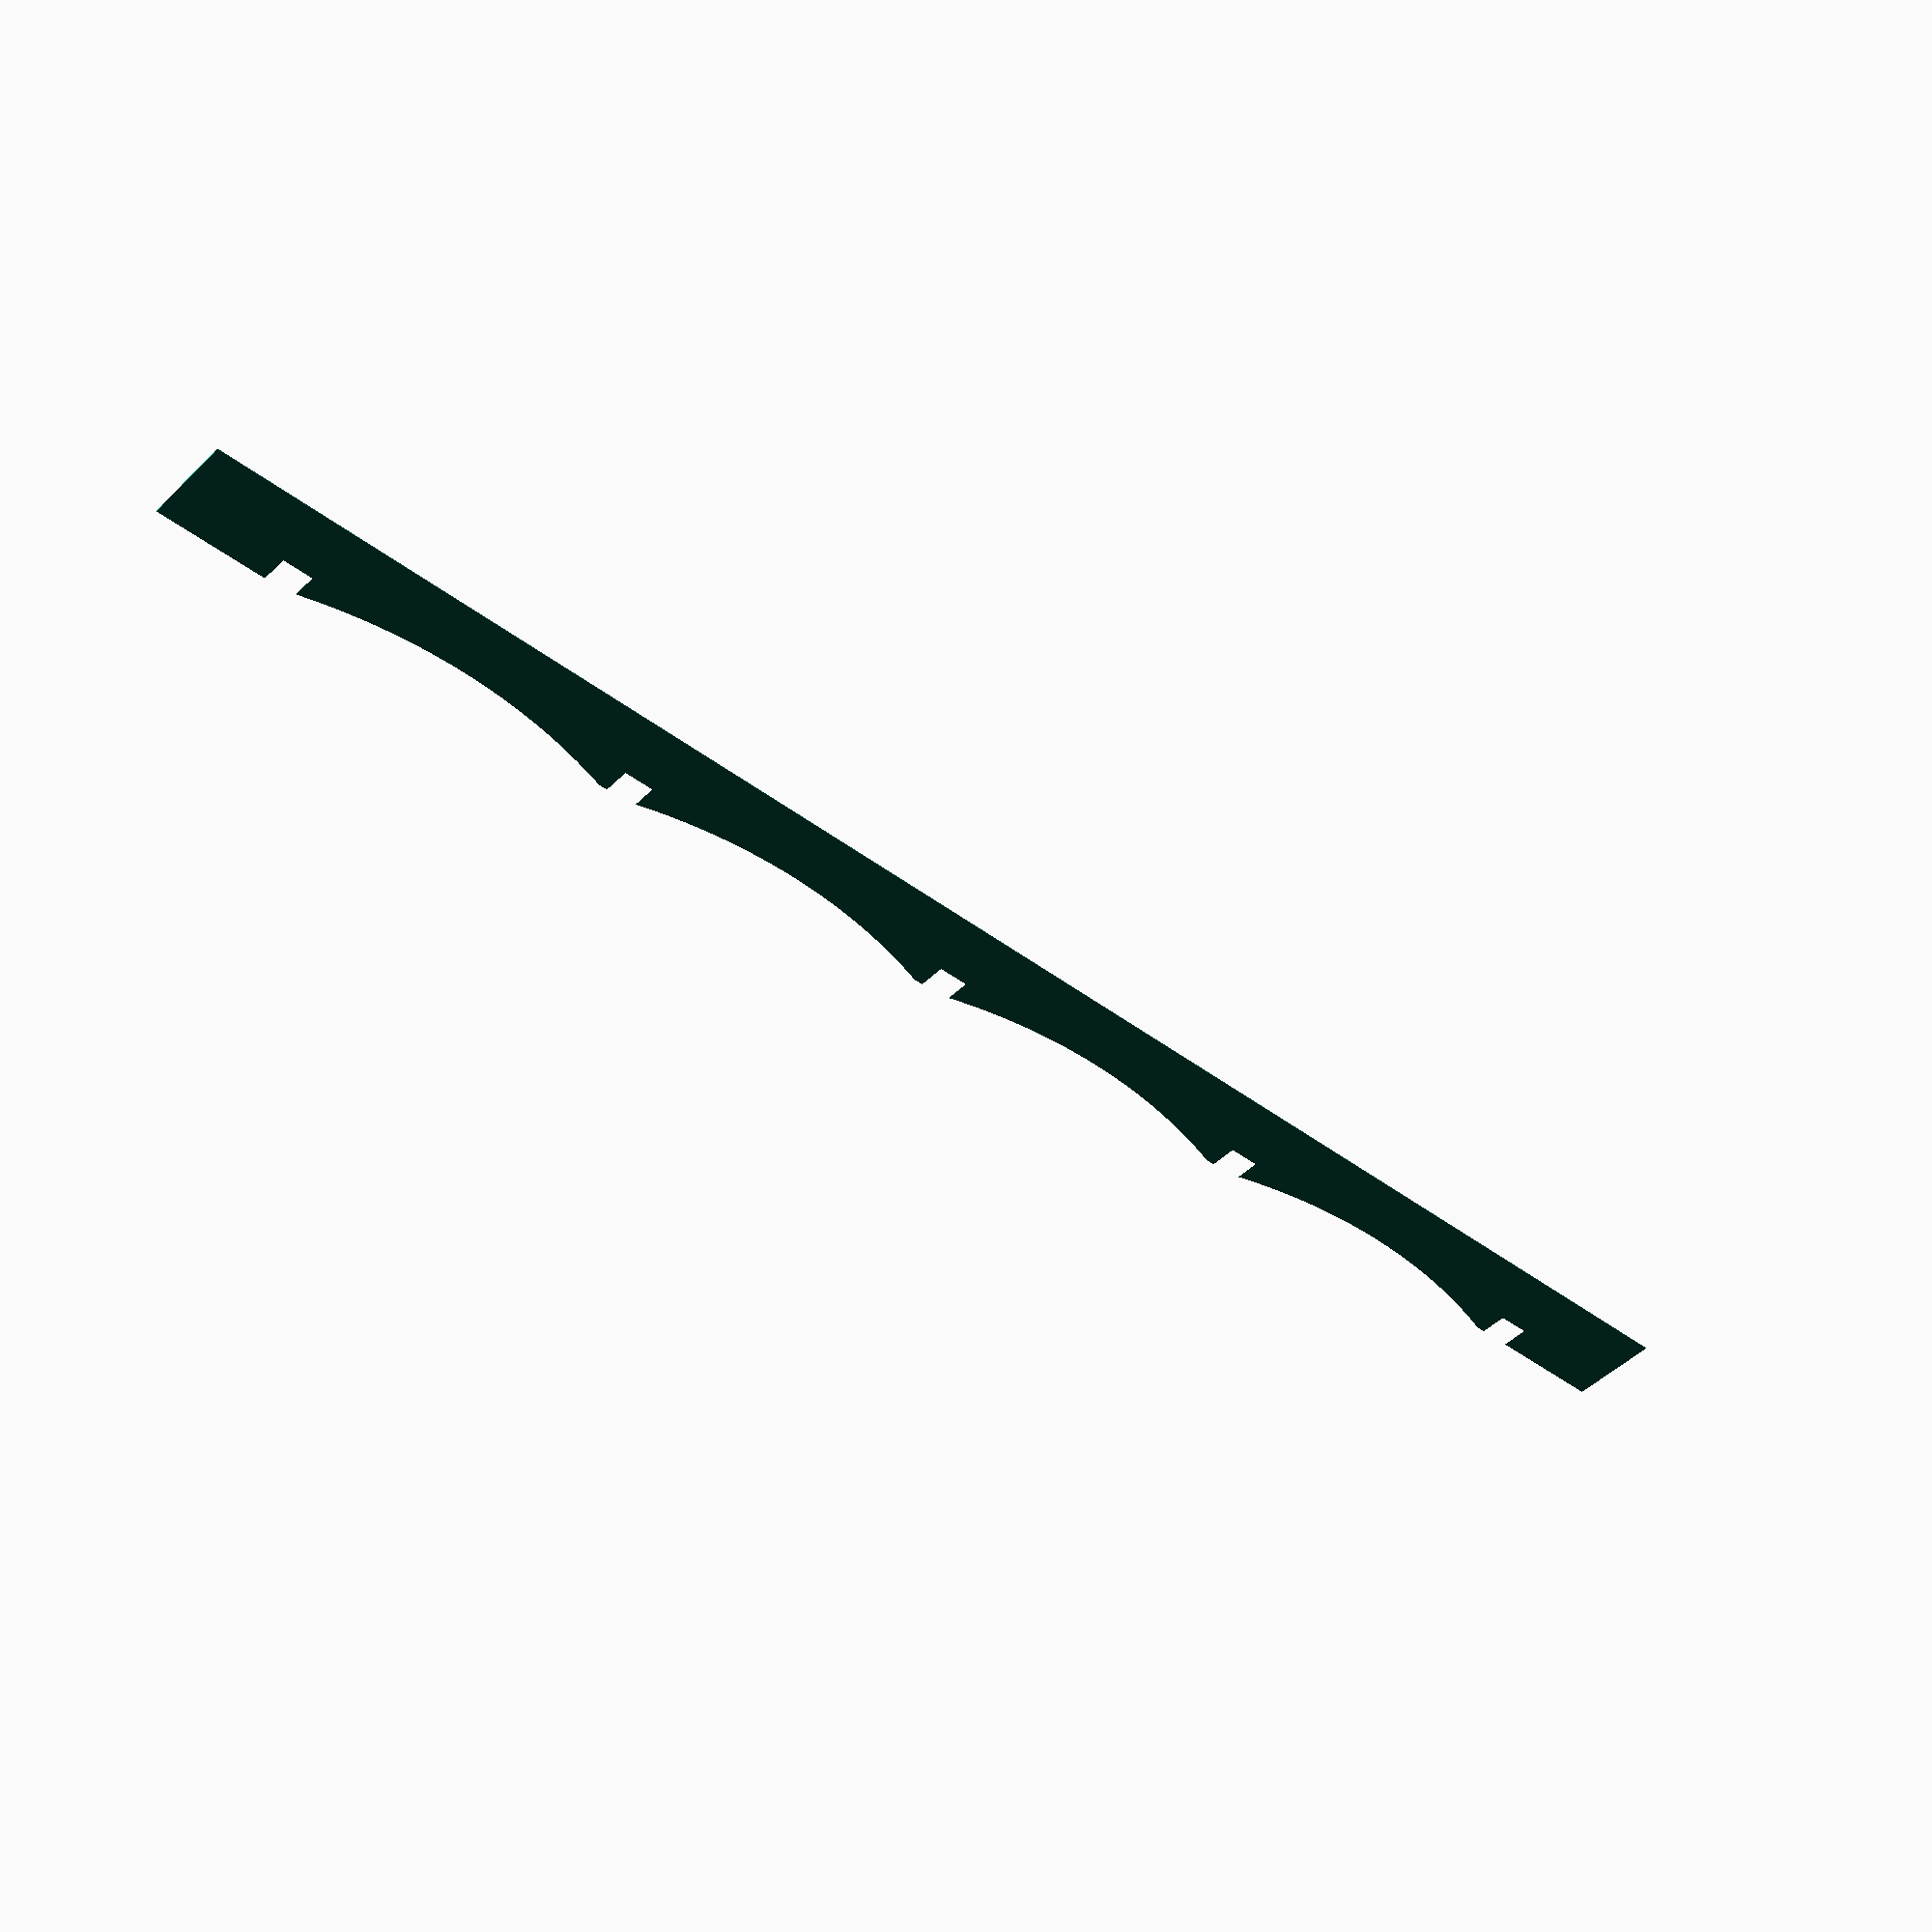
<openscad>
in=25.4;
box_x=12.5*in;
box_y=16.2*in;
box_z=10.5*in;
lid=0.25*in;
lid_h=2.5*in;

plywood_x=8*12*in;
plywood_y=4*12*in;

bit=1/4*in;
cut_gap=bit*3;

cubby_x=box_x+2*in;
cubby_y=box_y/3*2;
cubby_z=box_z+lid_h*1.5;

COLOR="";

function segment_radius(height, chord) = (height/2)+(chord*chord)/(8*height);


// https://www.amazon.com/Pieces-Premium-Cedar-Wood-Shims/dp/B07V9PLBZM/
shim_x=1/4*in;
shim_y=(1+7/16)*in;
shim_z=8.75*in;

shim_target=shim_x;
shim_grip=shim_y/3*2+bit/2;

rows=5;
columns=4;
wood=0.75*in;

pad=0.1;

shelf_x_gap=1/8*in;
shelf_y_gap=bit/2;

corner_x=lid_h;
corner_y=lid_h;
extra_top=corner_y;
extra_bottom=corner_y;

shelf_ends=cubby_x/3;

side_x=cubby_y;
side_y=(cubby_z+wood)*(rows-1)+extra_top+extra_bottom+wood;

echo(side_y/in);


shelf_x=wood+(cubby_x+wood)*columns+shelf_ends*2;
shelf_y=cubby_y/3;

room_height=76*in;
room_width=20*12*in;

module room() {
    translate([0,cubby_z,0])
    rotate([90,0,0])
    square([room_width,room_height]);

    for(x=[0:shelf_x+cubby_x-shelf_ends*2:room_width-cubby_x/2-shelf_ends])
    translate([x+shelf_ends+cubby_x/2+wood,0,0])
    preview();
}

module cutsheets() {
    side_cutsheet()
    shelf_cutsheet();
}

module if_color(_color) {
    if(COLOR == _color || COLOR == "")
    color(_color)
    children();
}

module shelf_cutsheet() {
    plywood();
    gap=shelf_y+cut_gap;
    max=cut_gap*rows*2+shelf_y*rows*2-cut_gap;
    for(y=[0:gap:max])
    translate([shelf_x/2,shelf_y/2+y+(plywood_y-max)/2])
    shelf();
}

module side_cutsheet() {
    less_gap=90;
    gap=side_x+cut_gap-less_gap;
    max=cut_gap*columns+side_x*columns+side_x-less_gap*columns-less_gap;
    plywood();

    rotate([0,0,90])
    for(x=[0:gap*2:max])
    translate([side_x/2+x+(plywood_y-max)/2,-side_y/2])
    side();

    rotate([0,0,90])
    for(x=[gap:gap*2:max])
    translate([side_x/2+x+(plywood_y-max)/2,-side_y/2-cubby_x/2-extra_top/2-wood/2])
    side();


    translate([0,plywood_y*1.2])
    children();
}

module plywood() {
    translate([0,0,-1])
    #square([plywood_x,plywood_y]);
}

// RENDER obj
module assembled() {
    if_color("wheat")
    sides();
    if_color("rosybrown")
    shelves();
}

// RENDER obj
module assembled_with_shims() {
    if_color("chocolate")
    shims();
    assembled();
}

// RENDER obj
module preview() {
    boxes();
    assembled_with_shims();
}

module shims() {
    difference() {
        union() {
            for(row=[0:1:rows-1])
            for(column=[0:1:columns])
            translate([(cubby_x+wood)*column,0,(cubby_z+wood)*row])
            dirror_y()
            translate([-cubby_x/2,-cubby_y/2+shelf_y+shim_y/2-shim_grip,extra_bottom+wood/2])
            dirror_x(-wood)
            shim();
        }
        translate([-cubby_x,-cubby_y/2,-shim_z])
        cube([(columns+1)*cubby_x,cubby_y,shim_z]);
    }
}

module shim() {
    translate([0,-shim_y/2,-shim_z/2])
    hull() {
        cube([pad,shim_y,shim_z]);
        translate([0,0,shim_z-pad])
        cube([shim_x,shim_y,pad]);
    }
}

module corner() {
    hull() {
        square([corner_x*2+wood,wood],center=true);
        translate([0,-wood/2-corner_y/2])
        square([wood,corner_y],center=true);
    }
}

module corners() {
    for(row=[0:1:rows-1])
    for(column=[0:1:columns])
    translate([(cubby_x+wood)*column,0,(cubby_z+wood)*row+extra_bottom+wood])
    dirror_y()
    translate([-cubby_x/2-wood/2,-cubby_y/2+shelf_y/2,-wood/2])
    rotate([90,0,0])
    wood()
    corner();
}

// RENDER obj
module box() {
    translate([0,0,box_z/2-lid_h/2+pad]) {
        if_color("white")
        cube([box_x,box_y,box_z-lid_h],center=true);
        if_color("gray")
        translate([0,0,box_z/2])
        cube([box_x+lid*2,box_y+lid*2,lid_h],center=true);
    }
}


module cubby() {
    translate([0,0,cubby_z/2])
    #cube([cubby_x,cubby_y,cubby_z],center=true);
}

module fill_cubbies() {
    for(row=[0:1:rows-1])
    for(column=[0:1:columns-1])
    translate([(cubby_x+wood)*column,0,(cubby_z+wood)*row+extra_bottom+wood])
    children();
}

module boxes() {
    fill_cubbies() {
        box();
        //cubby();
    }
}


shelf_cut=shim_grip;

shelf();
module shelf() {
    radius=segment_radius(shelf_cut,cubby_x-shim_target*2);
    difference() {
        square([shelf_x,shelf_y],center=true);

        for(column=[0:1:columns])
        translate([column*(cubby_x+wood)-shelf_x/2+shelf_ends+wood/2,-shelf_y/2+shim_grip/2])
        square([wood+shim_target*2,shim_grip+pad],center=true);

        gap=cubby_x+wood;
        max=cubby_x*columns+wood*columns-wood;
        for(x=[0:gap:max])
        translate([x-max/2+gap/2,-radius-shelf_y/2+shelf_cut])
        circle(r=radius,$fn=400);


    }
}

module dirror_x(x=0) {
    children();
    translate([x,0,0])
    mirror([1,0,0])
    children();
}

module dirror_y(y=0) {
    children();
    translate([0,y,0])
    mirror([0,1,0])
    children();
}


module shelves() {
    for(row=[0:1:rows-1])
    translate([0,0,(cubby_z+wood)*row+extra_bottom+wood])
    dirror_y()
    translate([shelf_x/2-cubby_x/2-wood-shelf_ends,cubby_y/2-shelf_y/2,-wood/2])
    wood()
    shelf();
}

side_cut=shelf_y;

module side() {
    radius=segment_radius(side_cut, cubby_z);
    difference() {
        square([side_x,side_y],center=true);
        dirror_x()
        for(row=[0:1:rows-1])
        translate([side_x/2-shelf_y-shelf_x_gap+shim_grip,(cubby_z+wood)*row+extra_bottom-side_y/2])
        square([shelf_y+pad+shelf_x_gap-shim_grip,wood+shelf_y_gap]);

        dirror_x()
        for(y=[0:cubby_z+wood:side_y-extra_top-extra_bottom-wood*2])
        translate([-radius-side_x/2+side_cut,y-side_y/2+extra_bottom+wood+cubby_z/2])
        circle(r=radius,$fn=400);

    }
}

module wood() {
    linear_extrude(height=wood,center=true)
    children();
}

module sides() {
    for(column=[0:1:columns]) {
        translate([column*(cubby_x+wood)-cubby_x/2-wood/2,0,side_y/2])
        rotate([90,0,90])
        wood()
        side();
    }
}

module vr() {
    scale(1/1000)
    children();
}


display="";
//if(display=="") shim();
if(display=="bankers_shelf_assembled.stl") vr() assembled();
if(display=="bankers_shelf_box.stl") vr() box();
if(display=="bankers_shelf_side.stl") vr() wood() side();
if(display=="bankers_shelf_shelf.stl") vr() wood() shelf();
if(display=="bankers_shelf_box.stl") vr() box();
if(display=="bankers_shelf_shim.stl") vr() shim();

</openscad>
<views>
elev=315.5 azim=318.4 roll=179.2 proj=p view=solid
</views>
